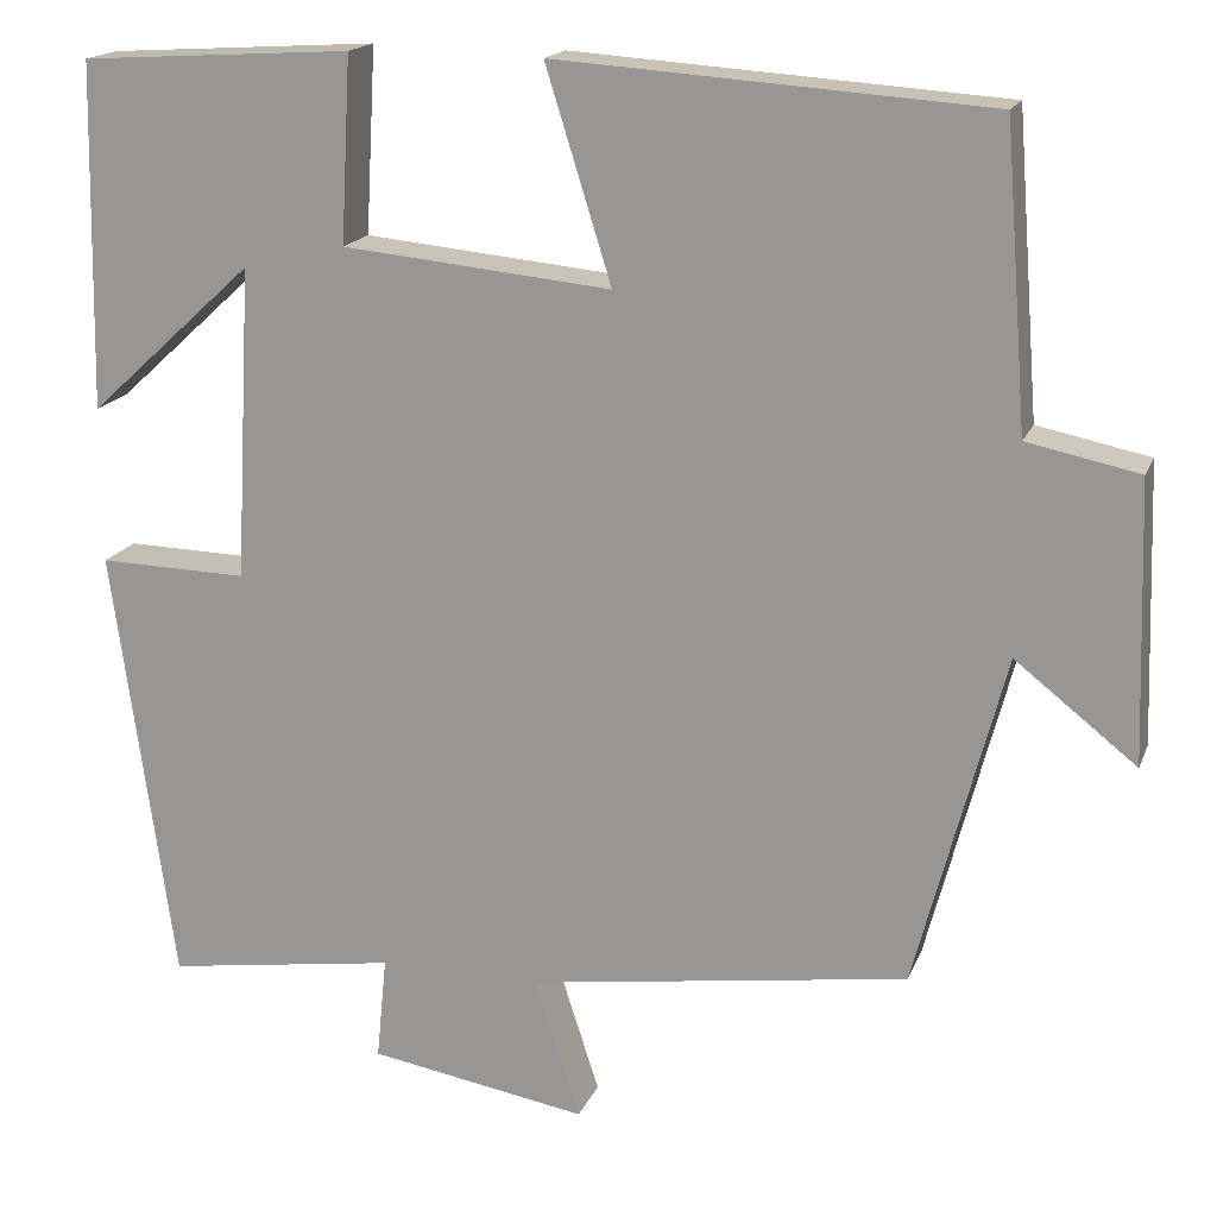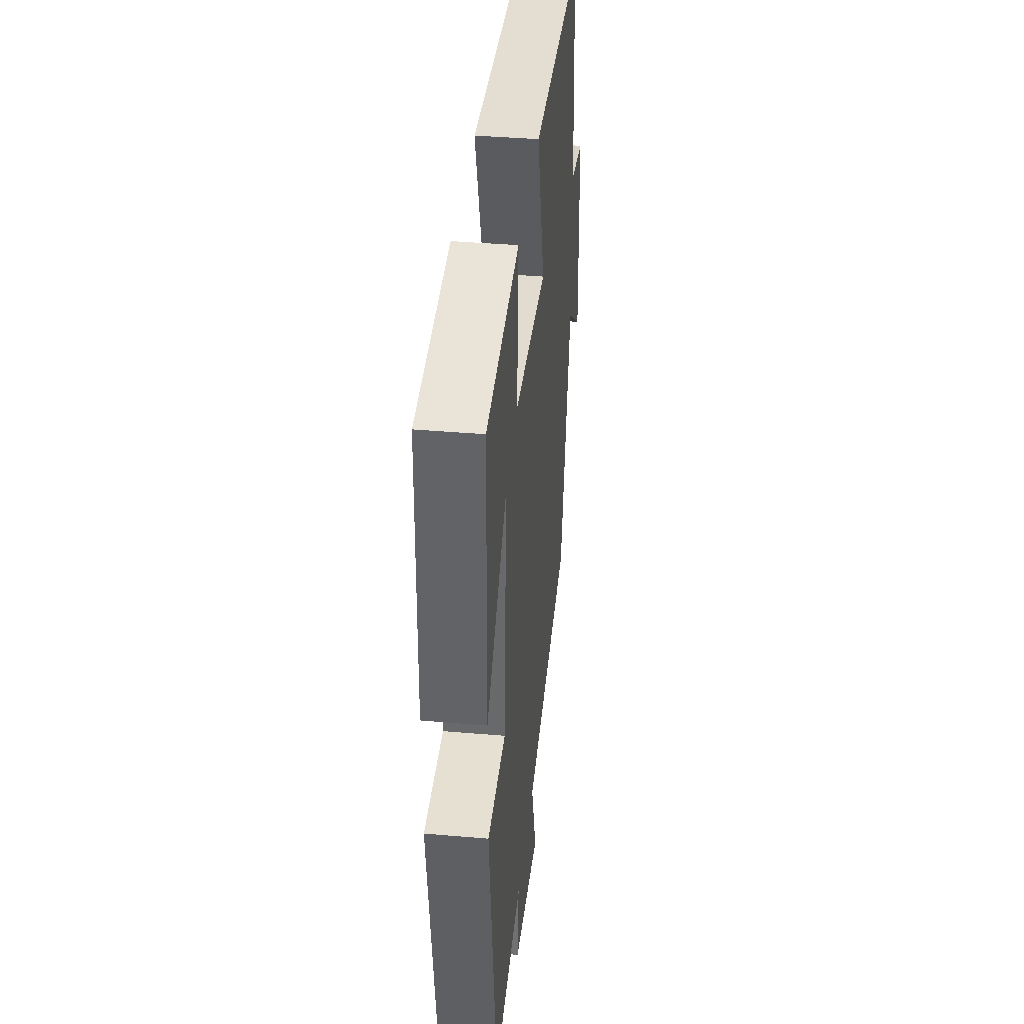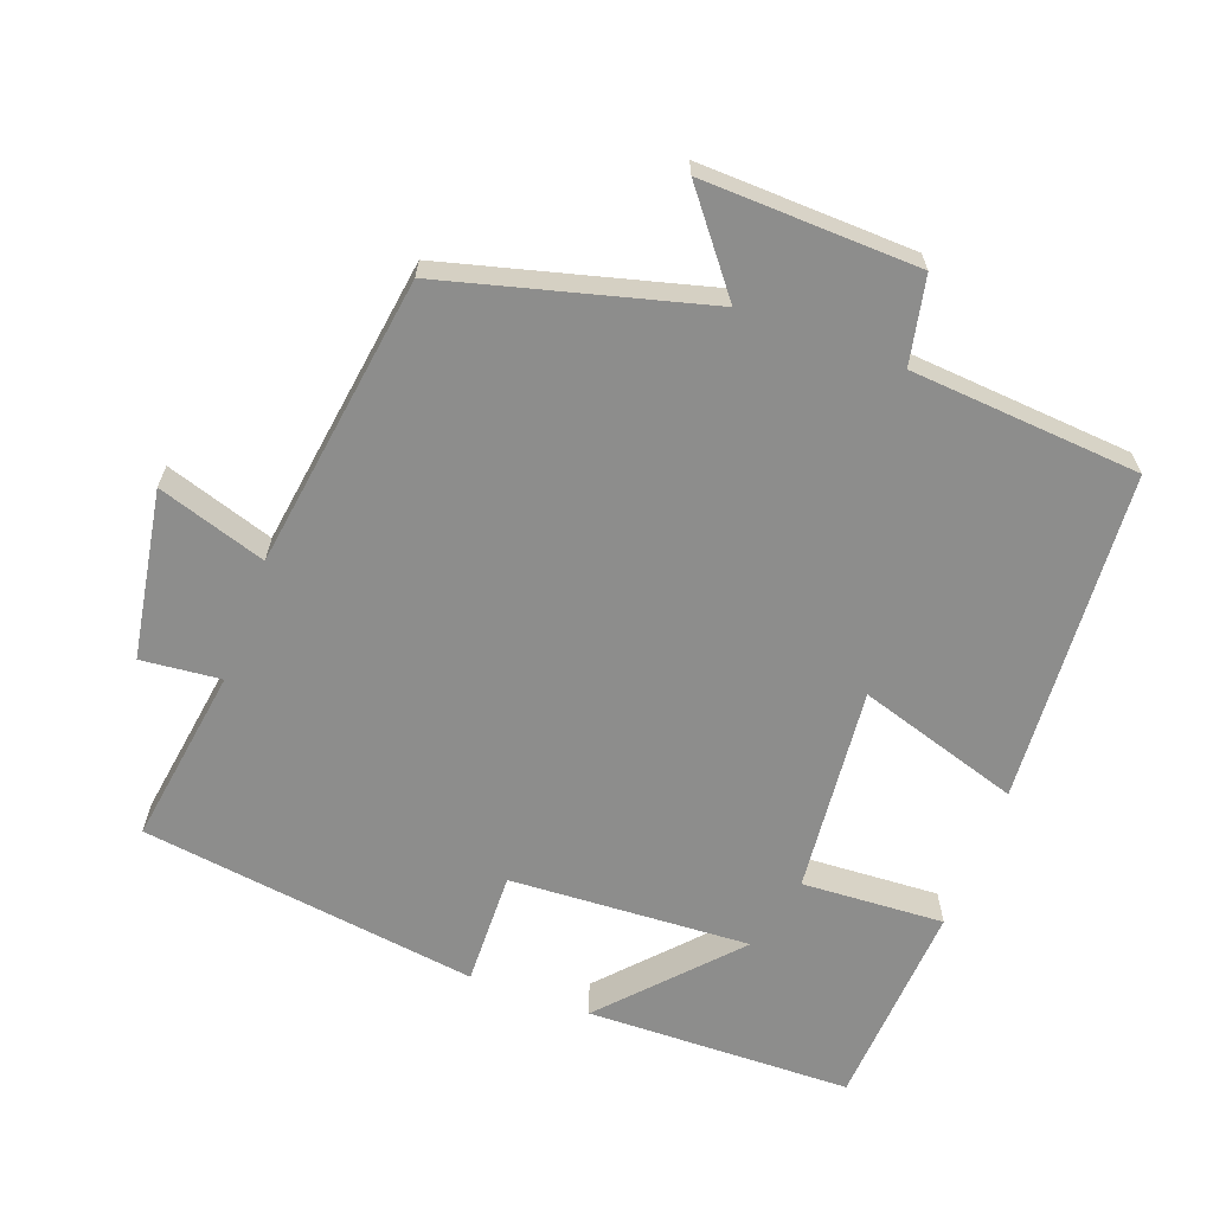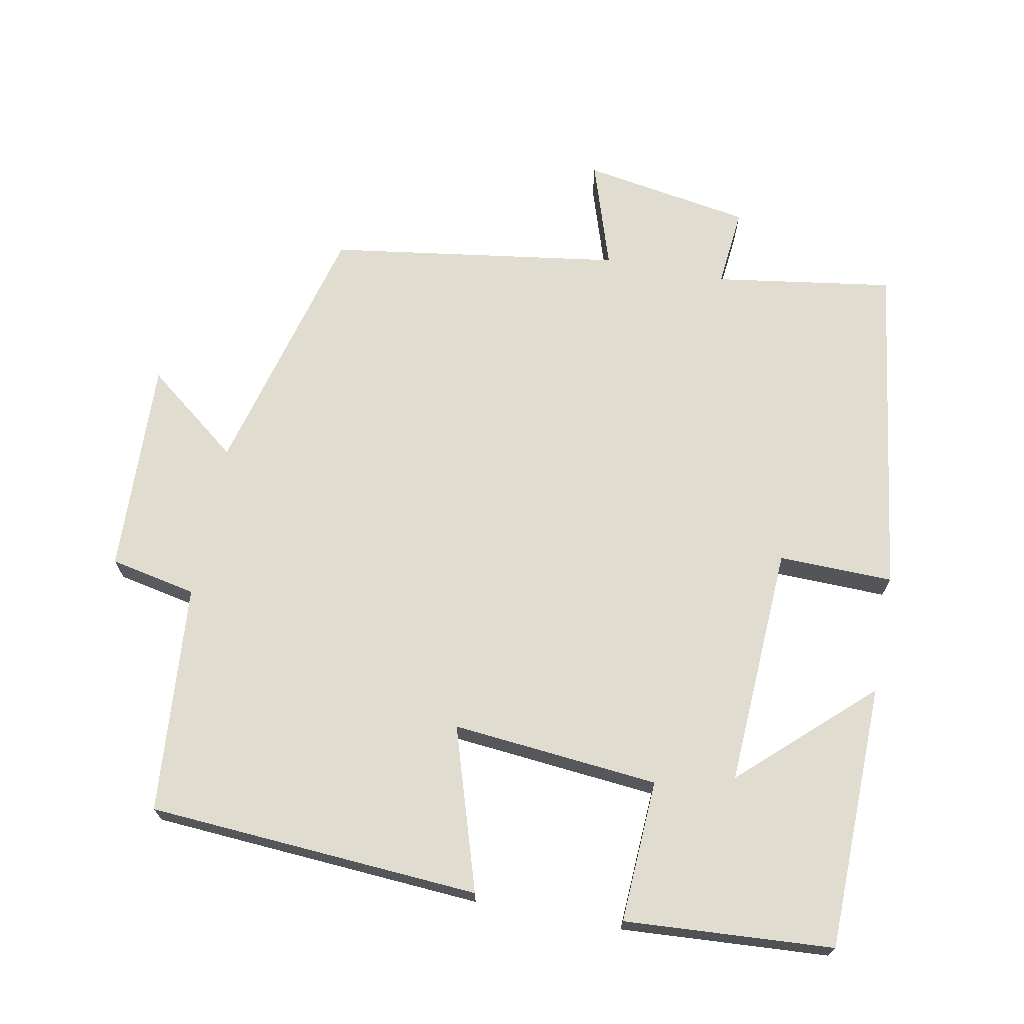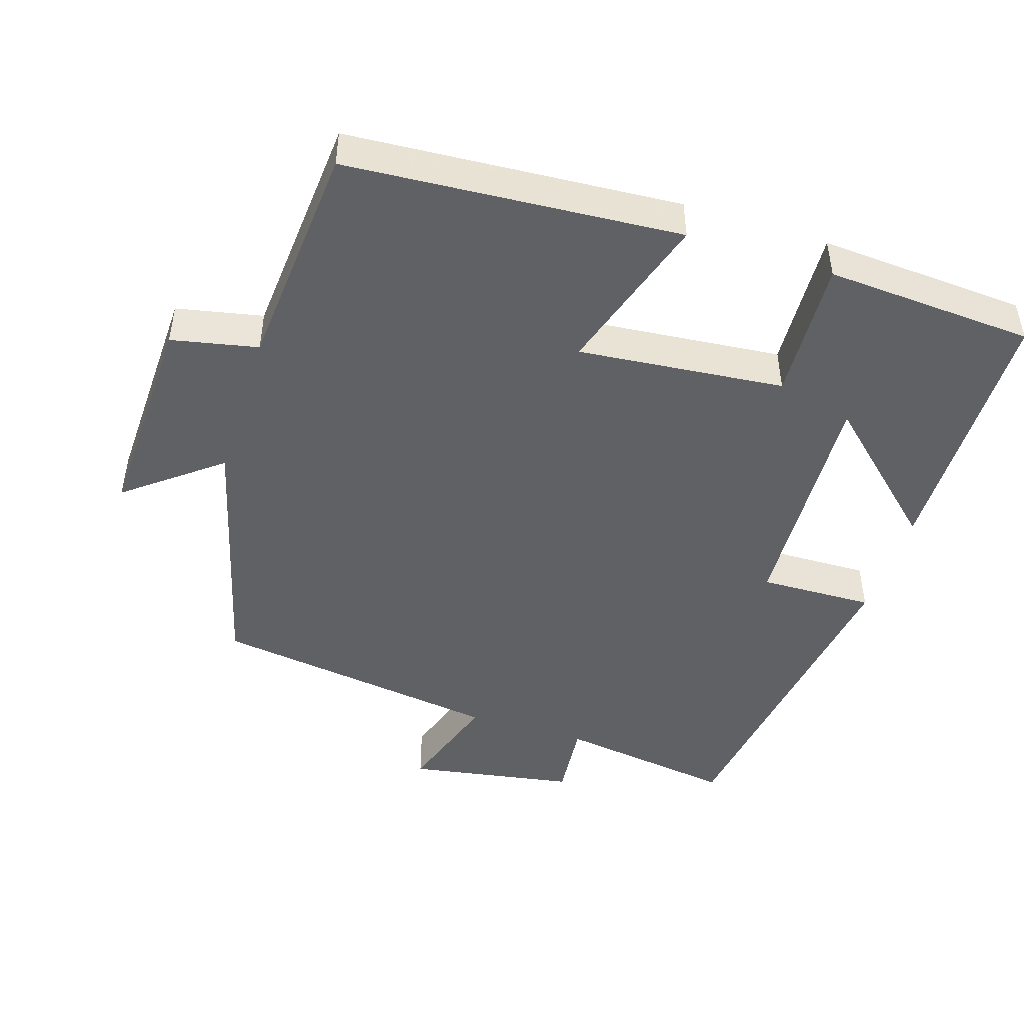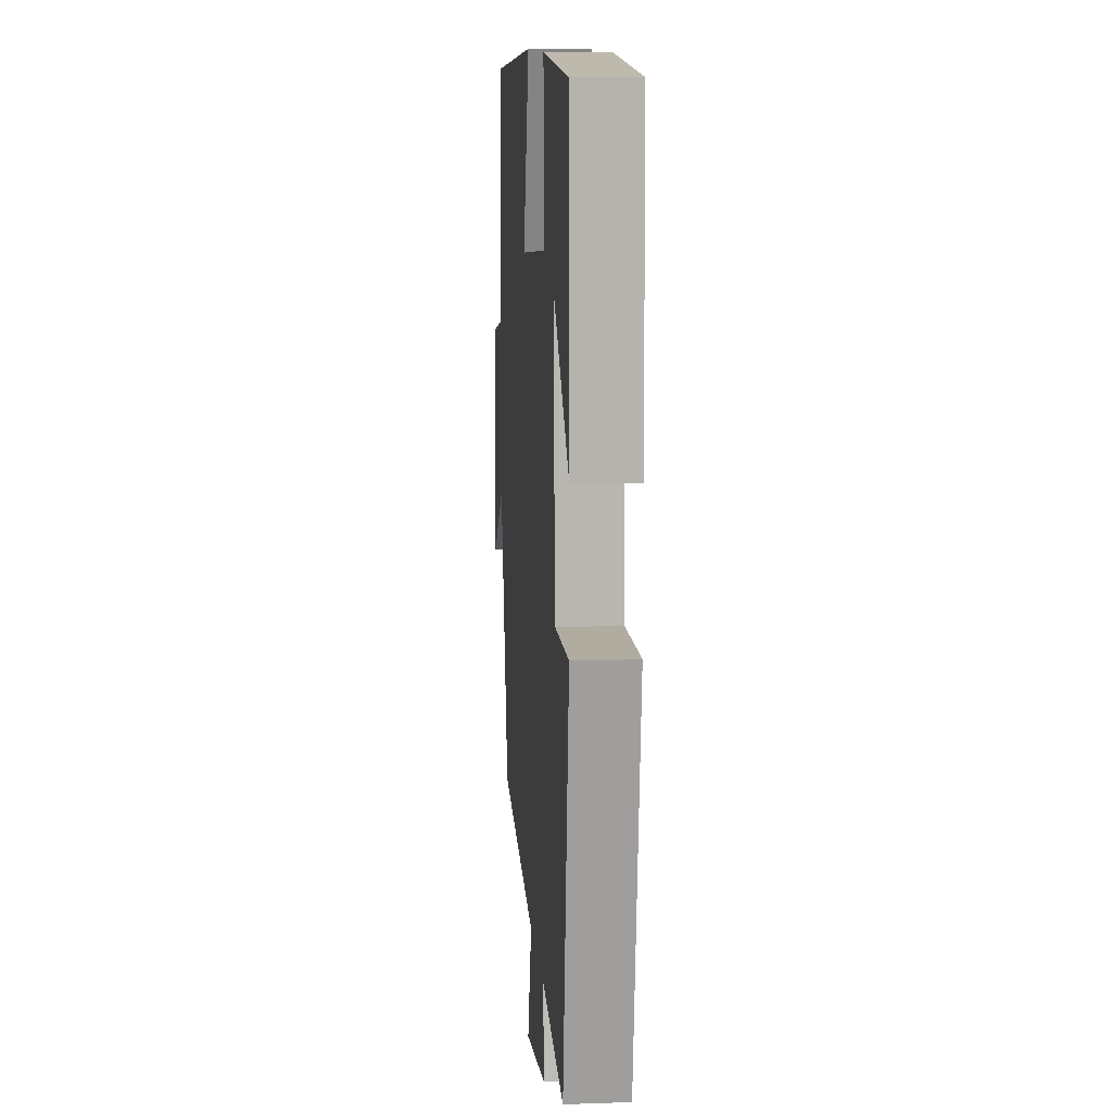
<metadata>
{"format":"obj","ext":"obj","renderer":"f3d","projection":"perspective","resolution":1024,"background":"white","views":[{"elev":17.3,"azim":-162.9,"up":"+Z"},{"elev":39.7,"azim":96.1,"up":"+Z"},{"elev":-64.5,"azim":-110.3,"up":"+Y"},{"elev":69.6,"azim":10.7,"up":"+Y"},{"elev":-46.7,"azim":-17.7,"up":"+Y"},{"elev":11.5,"azim":85.2,"up":"+Z"}]}
</metadata>
<code>
v -0.404 0.07 -0.441
v -0.5 0.07 -0.078
v -0.631 0.07 -0.181
v -0.621 0.07 0.121
v -0.5 0.07 0.146
v -0.475 0.07 0.468
v -0.009 0.07 0.5
v -0.08 0.07 0.272
v 0.21 0.07 0.3
v 0.199 0.07 0.5
v 0.492 0.07 0.482
v 0.5 0.07 0.108
v 0.321 0.07 0.272
v 0.339 0.07 -0.066
v 0.5 0.07 -0.062
v 0.434 0.07 -0.537
v 0.183 0.07 -0.5
v 0.194 0.07 -0.612
v -0.042 0.07 -0.652
v 0.007 0.07 -0.5
v -0.404 0 -0.441
v -0.5 0 -0.078
v -0.631 0 -0.181
v -0.621 0 0.121
v -0.5 0 0.146
v -0.475 0 0.468
v -0.009 0 0.5
v -0.08 0 0.272
v 0.21 0 0.3
v 0.199 0 0.5
v 0.492 0 0.482
v 0.5 0 0.108
v 0.321 0 0.272
v 0.339 0 -0.066
v 0.5 0 -0.062
v 0.434 0 -0.537
v 0.183 0 -0.5
v 0.194 0 -0.612
v -0.042 0 -0.652
v 0.007 0 -0.5
f 17 18 19 20
f 17 20 1 2
f 14 15 16 17
f 13 14 17 2
f 10 11 12 13
f 9 10 13
f 8 9 13 2
f 7 8 2
f 6 7 2
f 5 6 2
f 2 3 4 5
f 40 39 38 37
f 22 21 40 37
f 37 36 35 34
f 22 37 34 33
f 33 32 31 30
f 33 30 29
f 22 33 29 28
f 22 28 27
f 22 27 26
f 22 26 25
f 25 24 23 22
f 1 21 22 2
f 2 22 23 3
f 3 23 24 4
f 4 24 25 5
f 5 25 26 6
f 6 26 27 7
f 7 27 28 8
f 8 28 29 9
f 9 29 30 10
f 10 30 31 11
f 11 31 32 12
f 12 32 33 13
f 13 33 34 14
f 14 34 35 15
f 15 35 36 16
f 16 36 37 17
f 17 37 38 18
f 18 38 39 19
f 19 39 40 20
f 20 40 21 1

</code>
